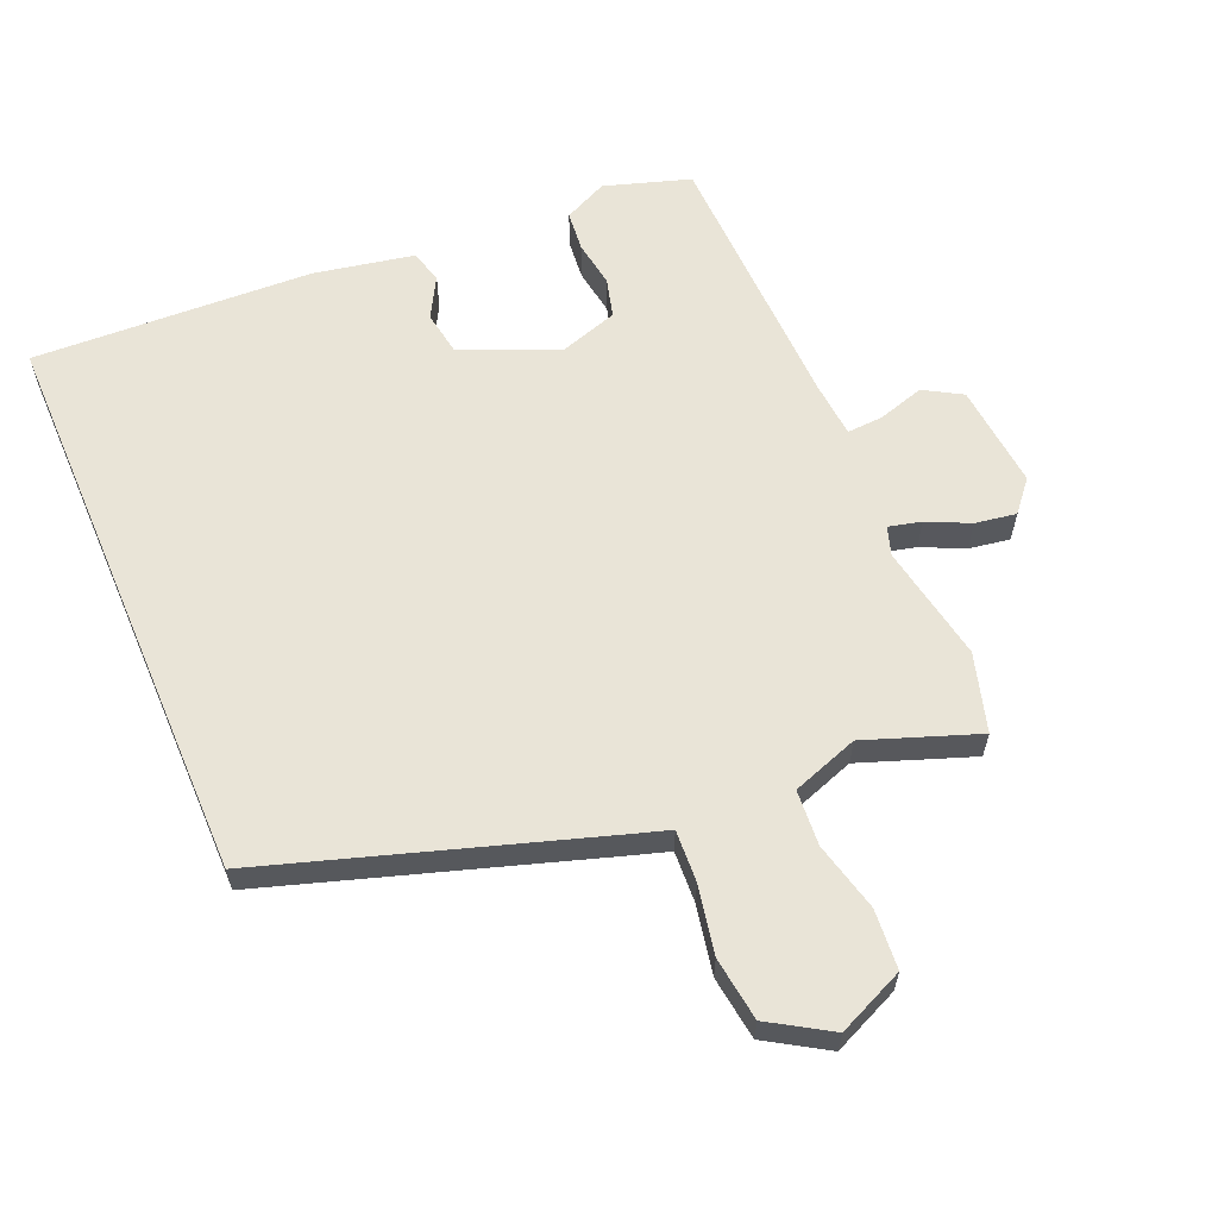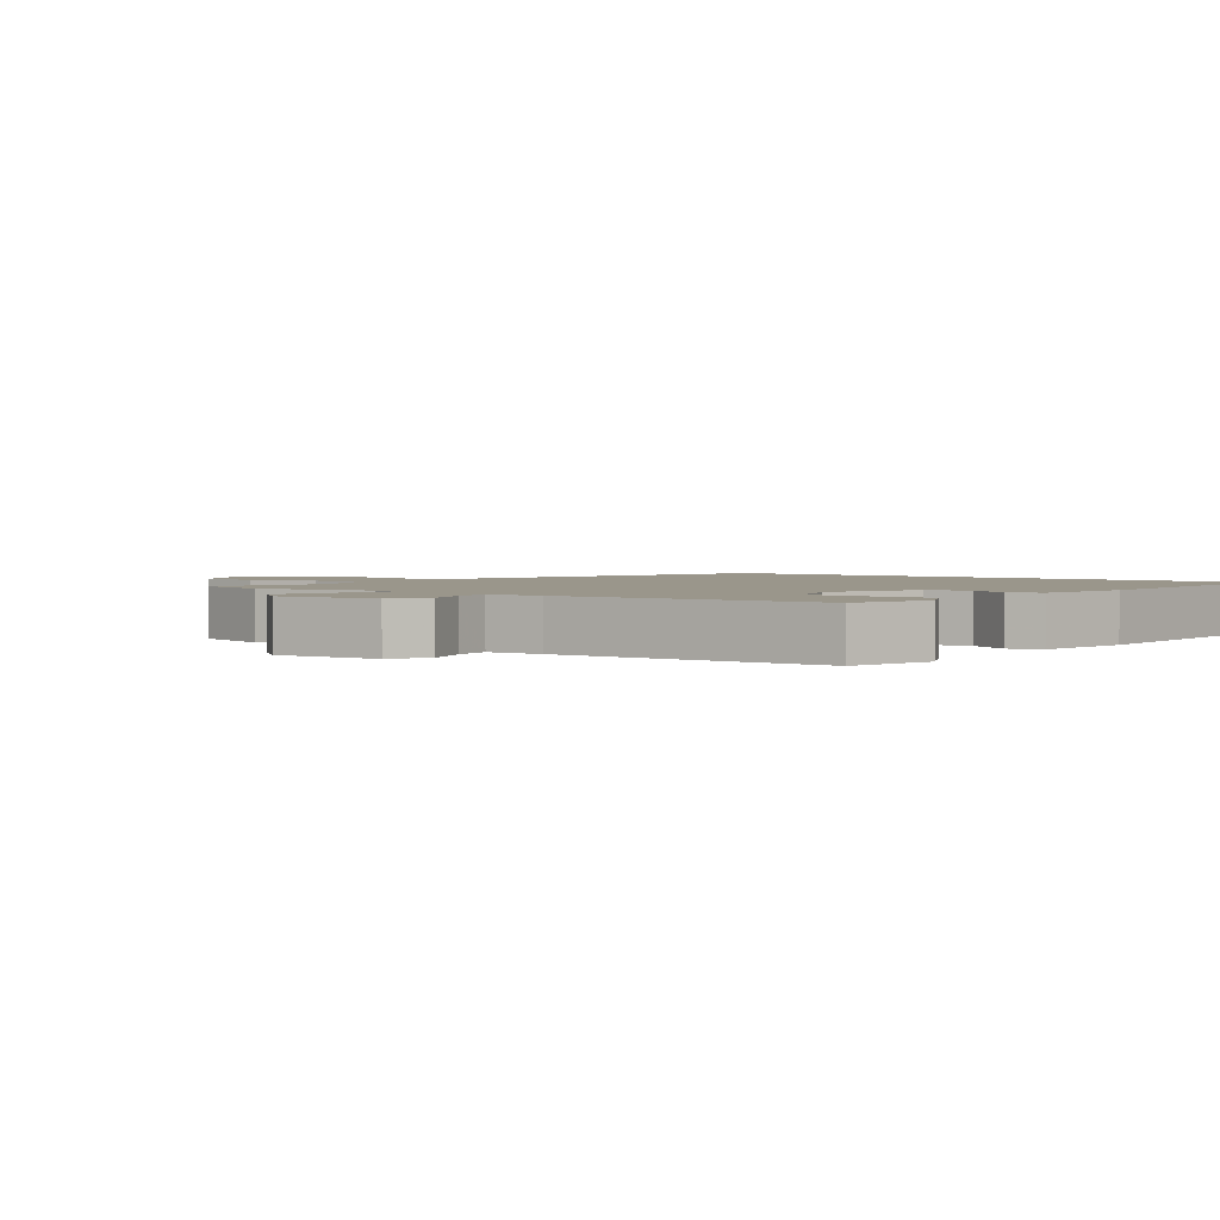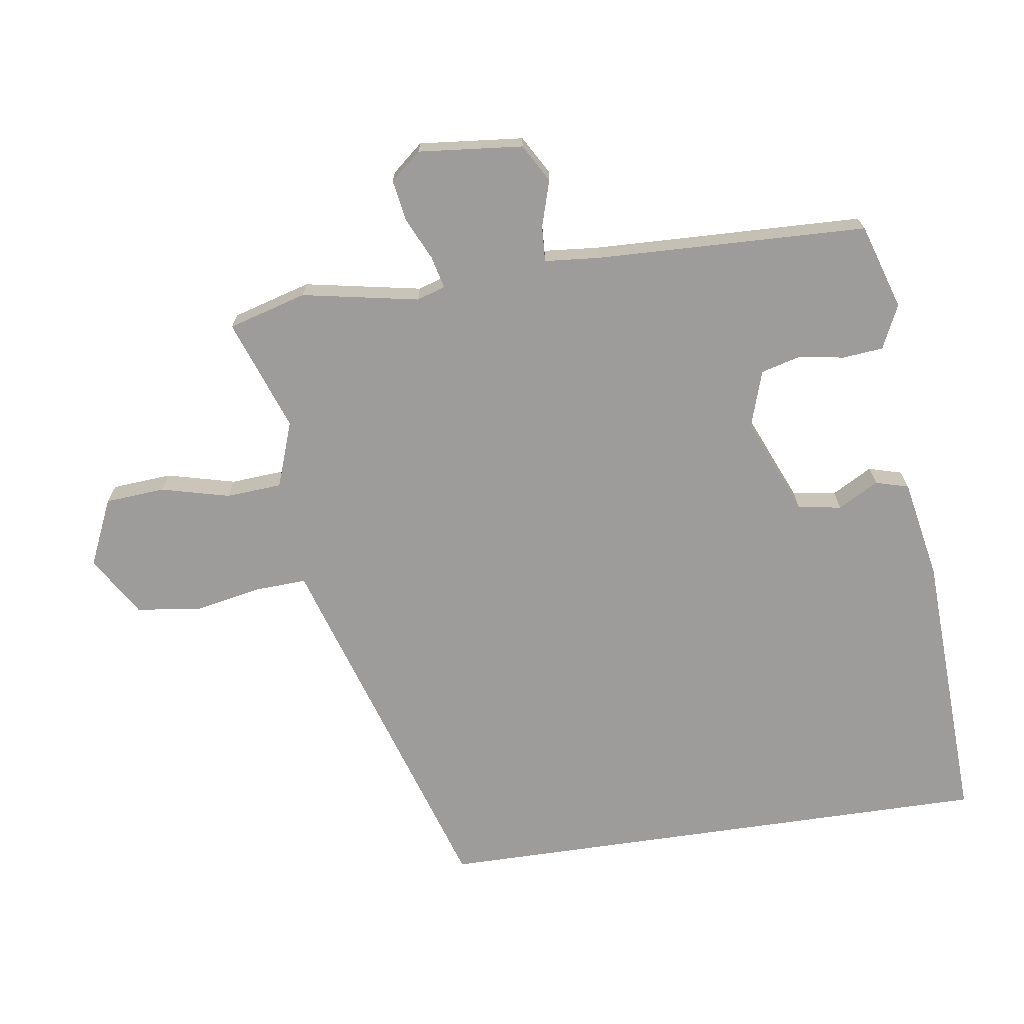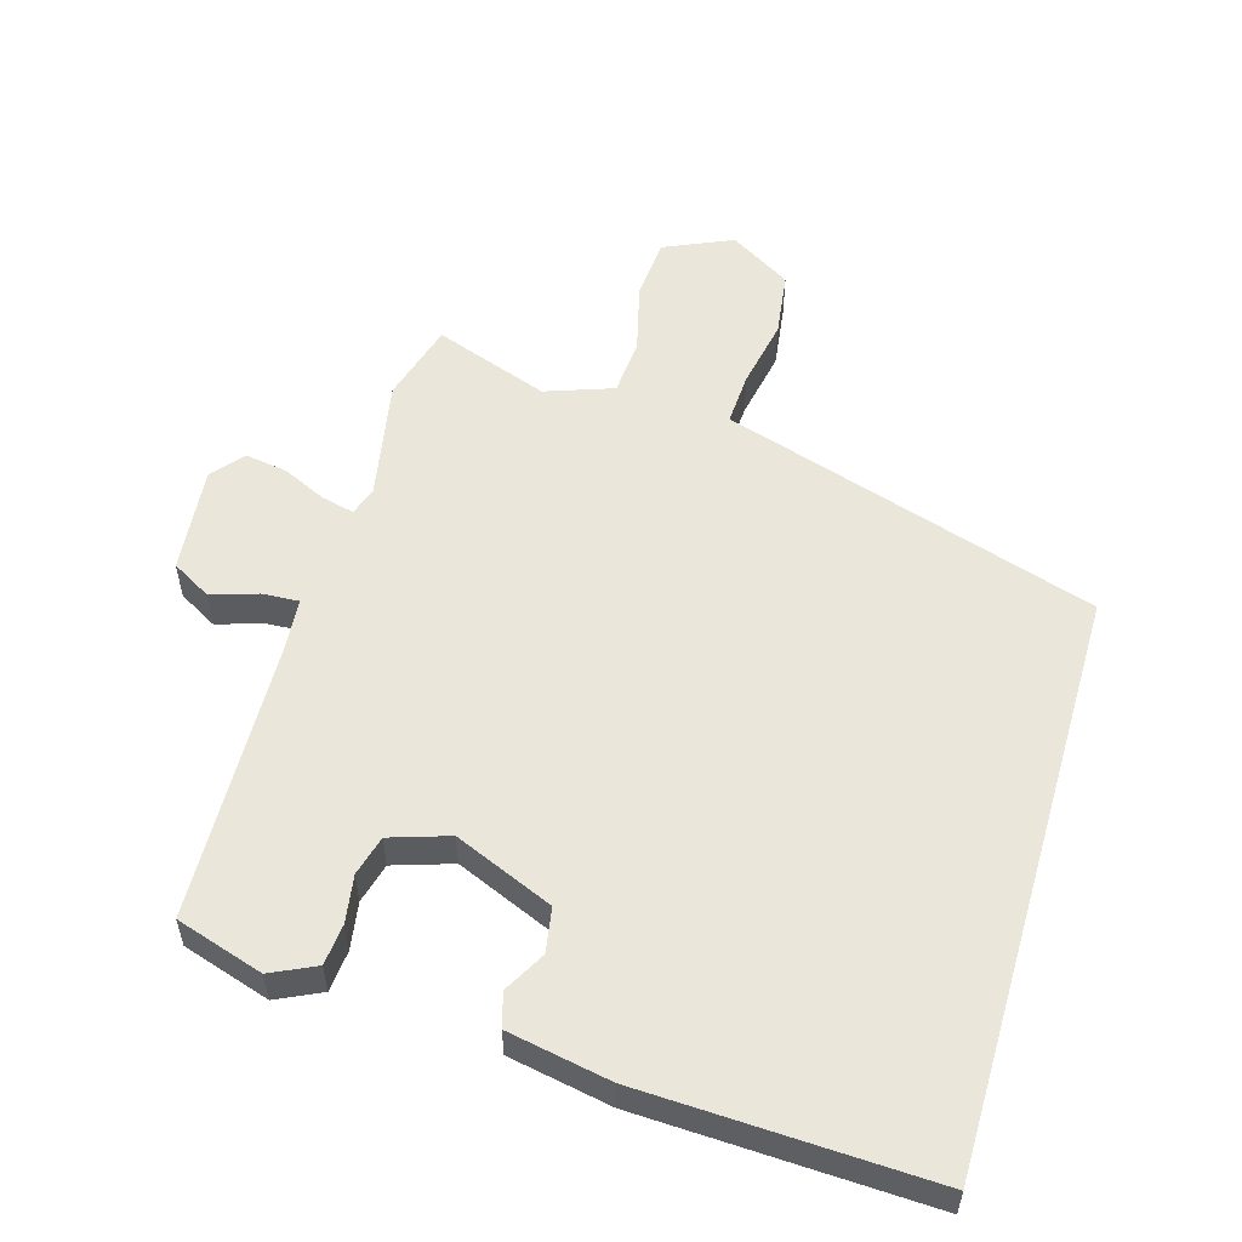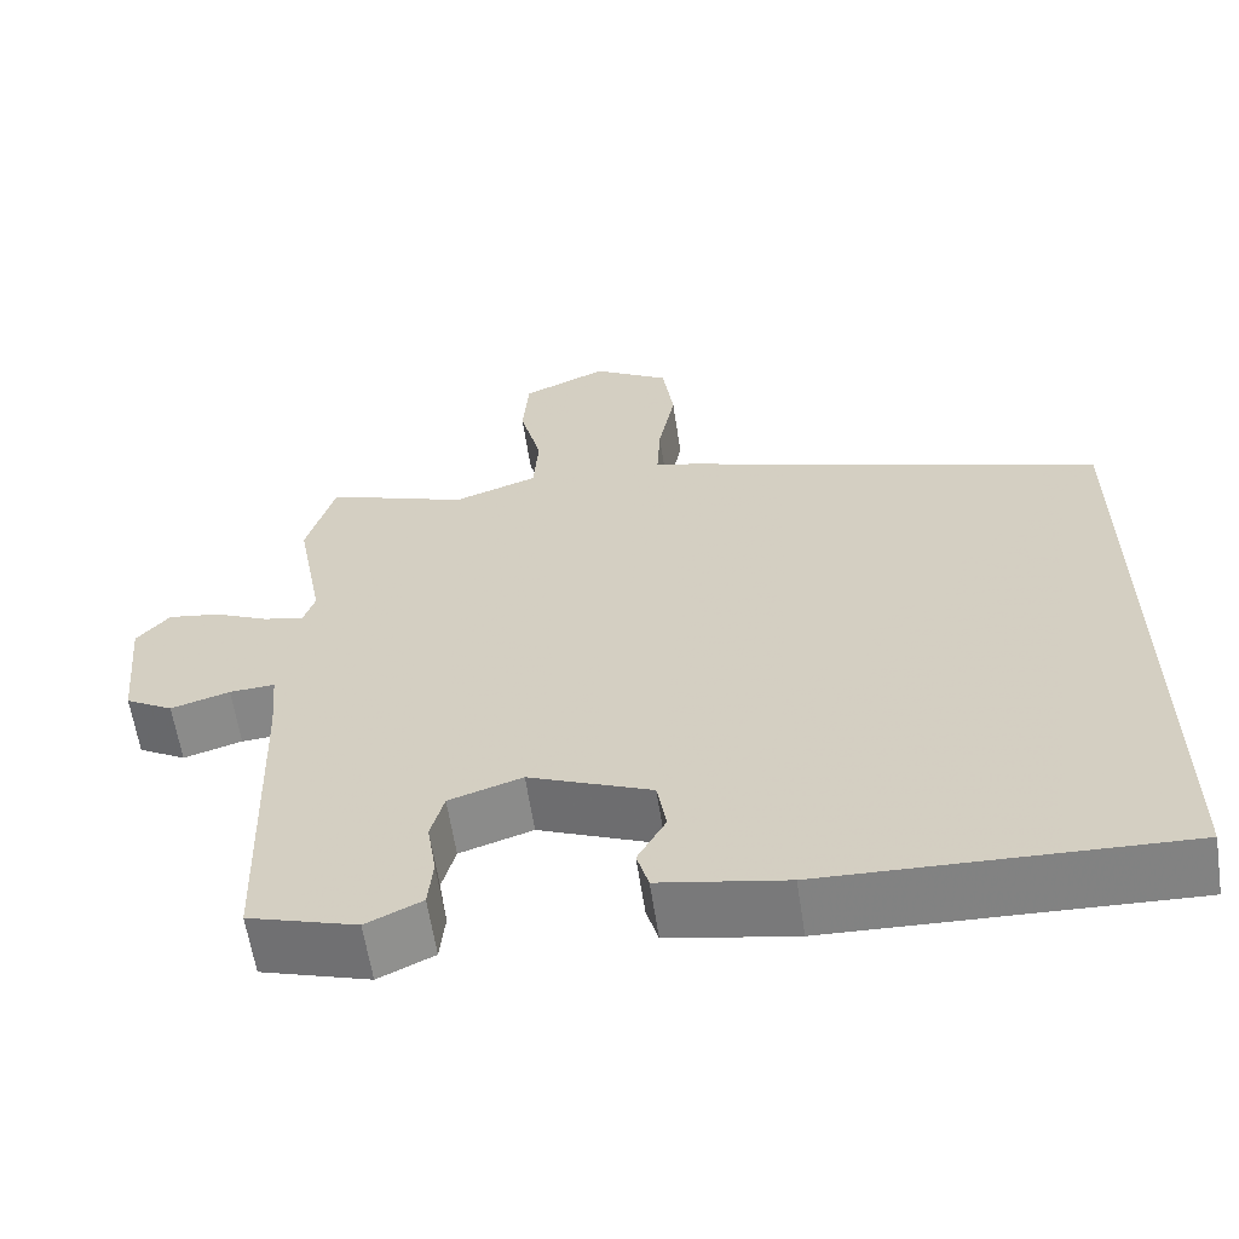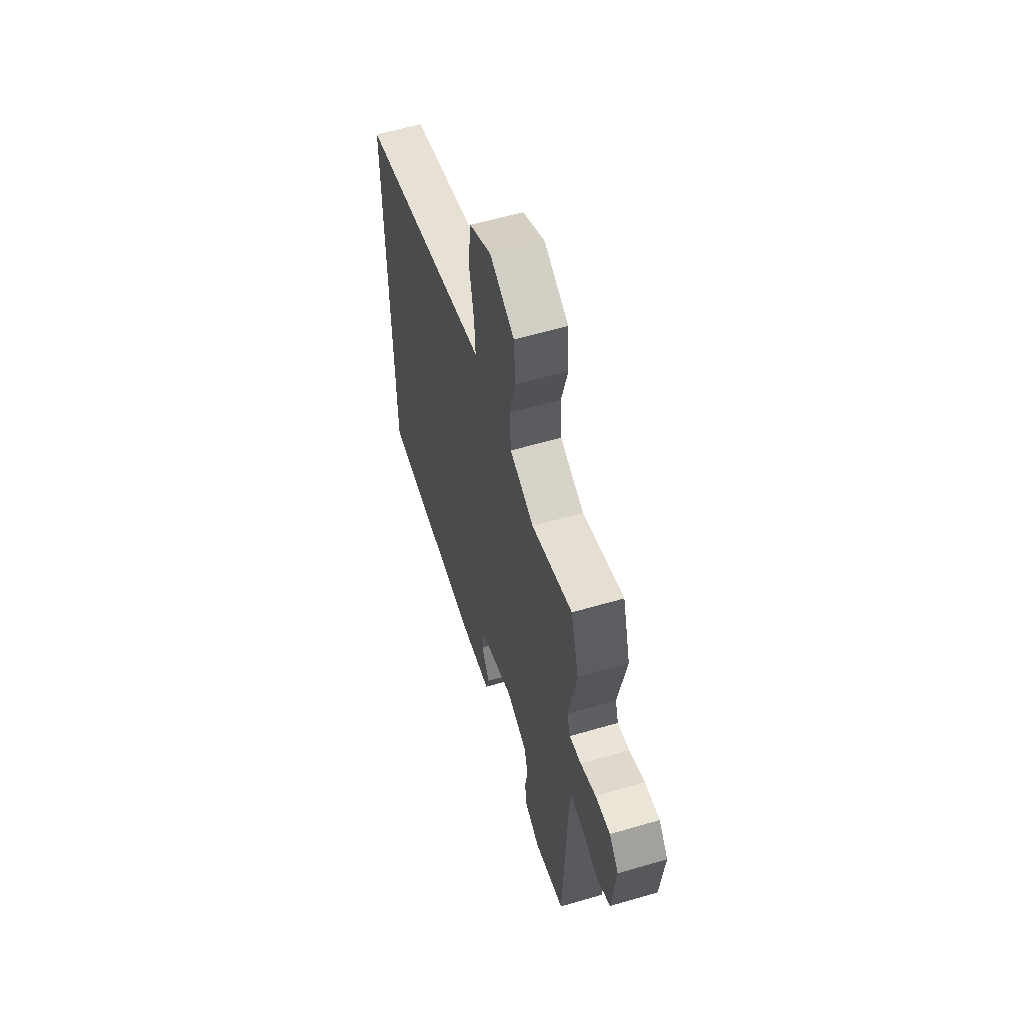
<metadata>
{"format":"obj","ext":"obj","renderer":"f3d","projection":"perspective","resolution":1024,"background":"white","views":[{"elev":61.2,"azim":-23.1,"up":"+Y"},{"elev":2.3,"azim":125.8,"up":"+Y"},{"elev":-70.2,"azim":98.3,"up":"+Y"},{"elev":54.9,"azim":-163.8,"up":"+Y"},{"elev":-61.3,"azim":-171.3,"up":"+Z"},{"elev":59.6,"azim":73.3,"up":"+Z"}]}
</metadata>
<code>
v 0.49 0.07 0.536
v 0.524 0.07 0.418
v 0.491 0.07 0.241
v 0.505 0.07 0.198
v 0.554 0.07 0.21
v 0.618 0.07 0.24
v 0.68 0.07 0.25
v 0.719 0.07 0.204
v 0.704 0.07 0.046
v 0.647 0.07 0.013
v 0.577 0.07 0.034
v 0.523 0.07 0.037
v 0.516 0.07 -0.046
v 0.503 0.07 -0.457
v 0.374 0.07 -0.498
v 0.308 0.07 -0.467
v 0.302 0.07 -0.406
v 0.313 0.07 -0.336
v 0.297 0.07 -0.277
v 0.21 0.07 -0.249
v 0.064 0.07 -0.311
v 0.053 0.07 -0.377
v 0.087 0.07 -0.438
v 0.073 0.07 -0.488
v -0.078 0.07 -0.517
v -0.5 0.07 -0.535
v -0.5 0.07 0.324
v -0.005 0.07 0.482
v 0.053 0.07 0.5
v 0.049 0.07 0.578
v 0.029 0.07 0.681
v 0.042 0.07 0.777
v 0.133 0.07 0.833
v 0.234 0.07 0.788
v 0.241 0.07 0.698
v 0.215 0.07 0.594
v 0.221 0.07 0.51
v 0.321 0.07 0.475
v 0.49 0 0.536
v 0.524 0 0.418
v 0.491 0 0.241
v 0.505 0 0.198
v 0.554 0 0.21
v 0.618 0 0.24
v 0.68 0 0.25
v 0.719 0 0.204
v 0.704 0 0.046
v 0.647 0 0.013
v 0.577 0 0.034
v 0.523 0 0.037
v 0.516 0 -0.046
v 0.503 0 -0.457
v 0.374 0 -0.498
v 0.308 0 -0.467
v 0.302 0 -0.406
v 0.313 0 -0.336
v 0.297 0 -0.277
v 0.21 0 -0.249
v 0.064 0 -0.311
v 0.053 0 -0.377
v 0.087 0 -0.438
v 0.073 0 -0.488
v -0.078 0 -0.517
v -0.5 0 -0.535
v -0.5 0 0.324
v -0.005 0 0.482
v 0.053 0 0.5
v 0.049 0 0.578
v 0.029 0 0.681
v 0.042 0 0.777
v 0.133 0 0.833
v 0.234 0 0.788
v 0.241 0 0.698
v 0.215 0 0.594
v 0.221 0 0.51
v 0.321 0 0.475
f 34 35 36
f 33 34 36
f 32 33 36
f 31 32 36
f 30 31 36
f 29 30 36 37
f 28 29 37 38
f 25 26 27
f 24 25 27
f 23 24 27
f 22 23 27
f 21 22 27 28
f 20 21 28 38
f 16 17 18
f 15 16 18
f 14 15 18
f 13 14 18
f 12 13 18 19
f 9 10 11
f 8 9 11
f 7 8 11
f 6 7 11
f 5 6 11
f 4 5 11 12
f 19 20 38
f 12 19 38
f 4 12 38
f 3 4 38
f 1 2 3 38
f 74 73 72
f 74 72 71
f 74 71 70
f 74 70 69
f 74 69 68
f 75 74 68 67
f 76 75 67 66
f 65 64 63
f 65 63 62
f 65 62 61
f 65 61 60
f 66 65 60 59
f 76 66 59 58
f 56 55 54
f 56 54 53
f 56 53 52
f 56 52 51
f 57 56 51 50
f 49 48 47
f 49 47 46
f 49 46 45
f 49 45 44
f 49 44 43
f 50 49 43 42
f 76 58 57
f 76 57 50
f 76 50 42
f 76 42 41
f 76 41 40 39
f 1 39 40 2
f 2 40 41 3
f 3 41 42 4
f 4 42 43 5
f 5 43 44 6
f 6 44 45 7
f 7 45 46 8
f 8 46 47 9
f 9 47 48 10
f 10 48 49 11
f 11 49 50 12
f 12 50 51 13
f 13 51 52 14
f 14 52 53 15
f 15 53 54 16
f 16 54 55 17
f 17 55 56 18
f 18 56 57 19
f 19 57 58 20
f 20 58 59 21
f 21 59 60 22
f 22 60 61 23
f 23 61 62 24
f 24 62 63 25
f 25 63 64 26
f 26 64 65 27
f 27 65 66 28
f 28 66 67 29
f 29 67 68 30
f 30 68 69 31
f 31 69 70 32
f 32 70 71 33
f 33 71 72 34
f 34 72 73 35
f 35 73 74 36
f 36 74 75 37
f 37 75 76 38
f 38 76 39 1

</code>
